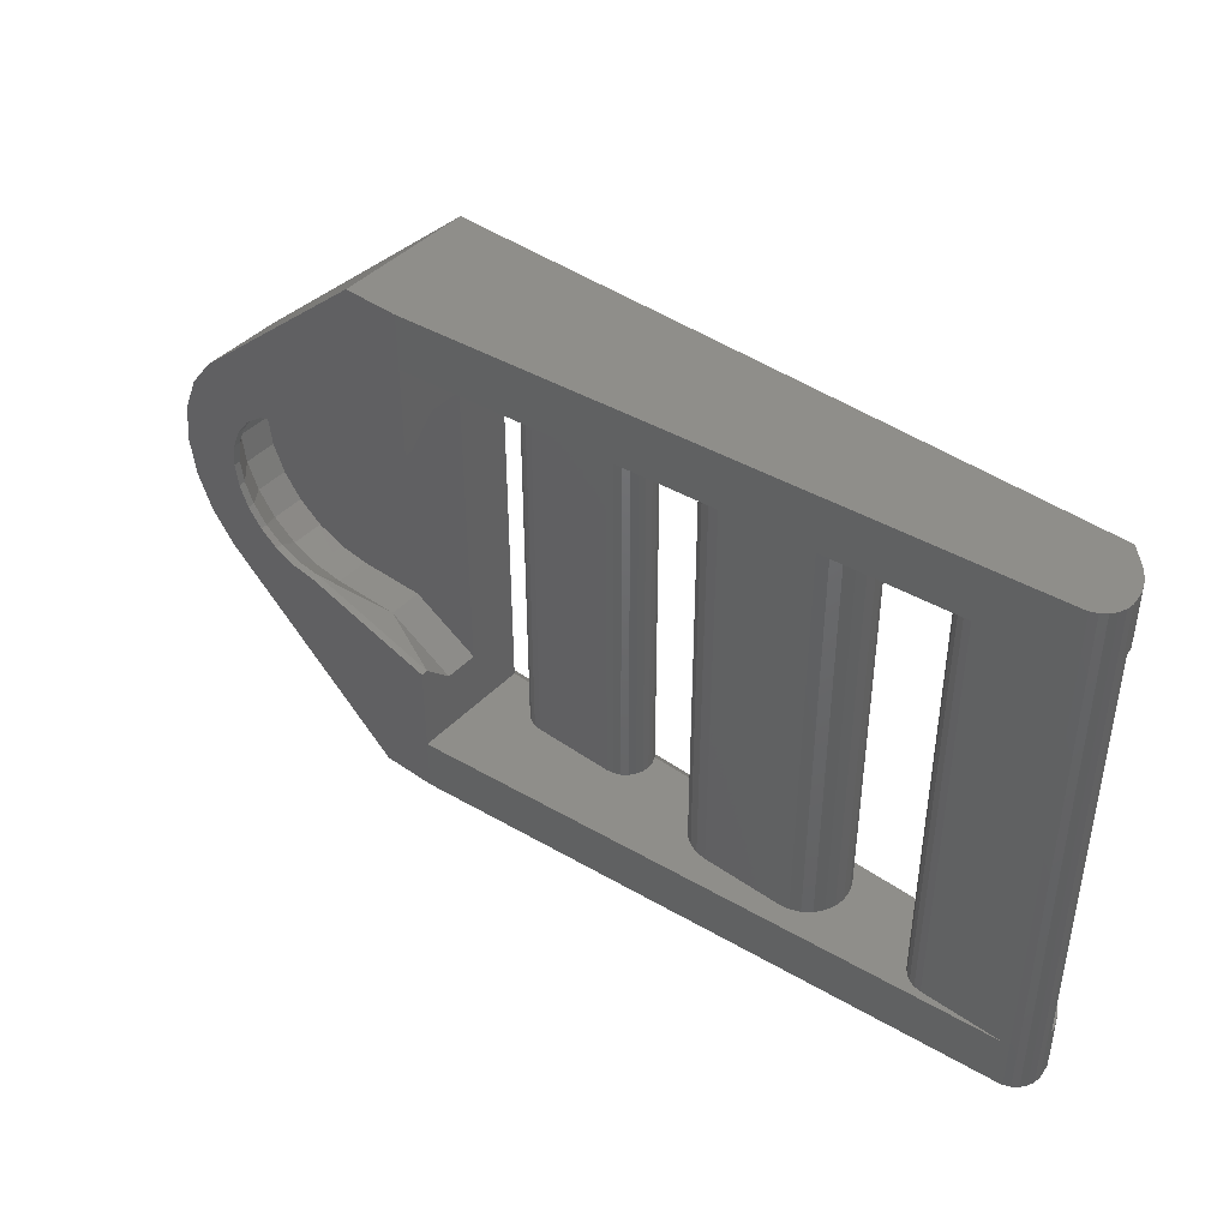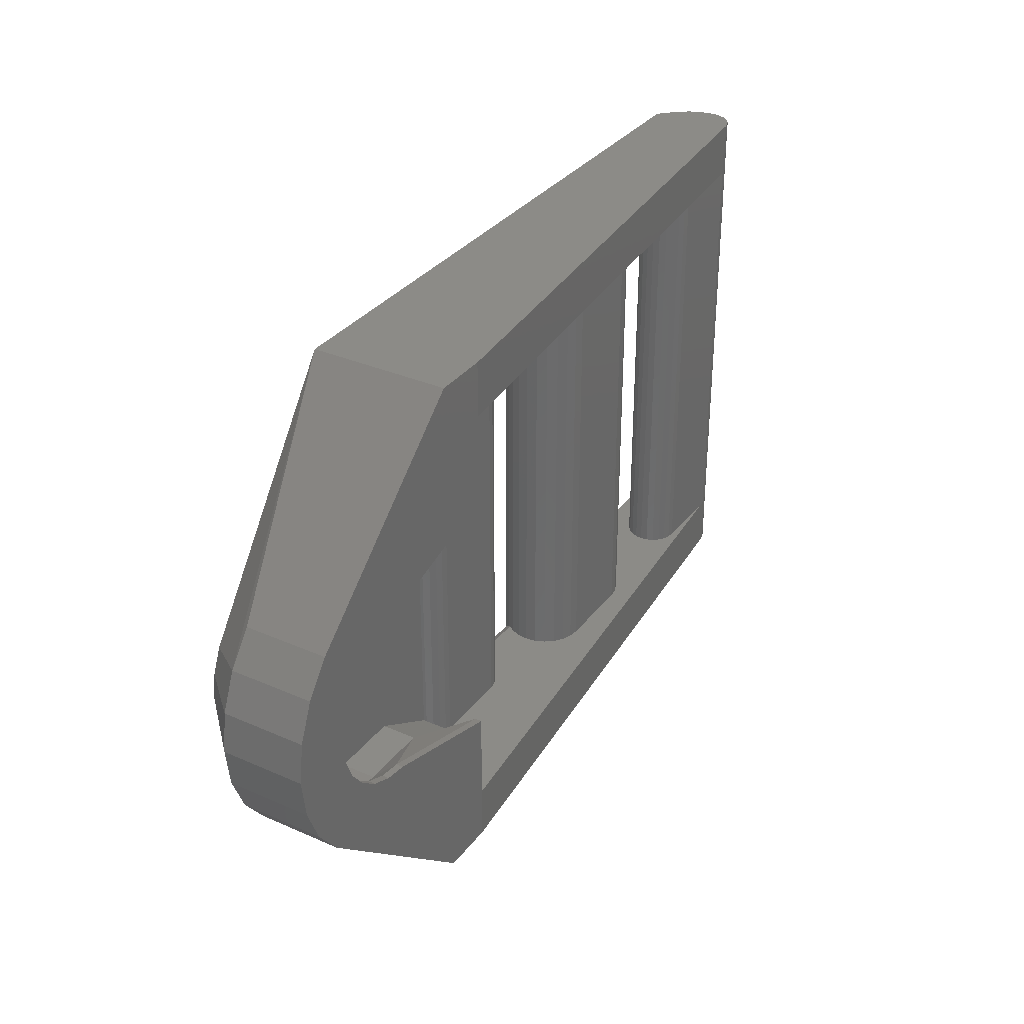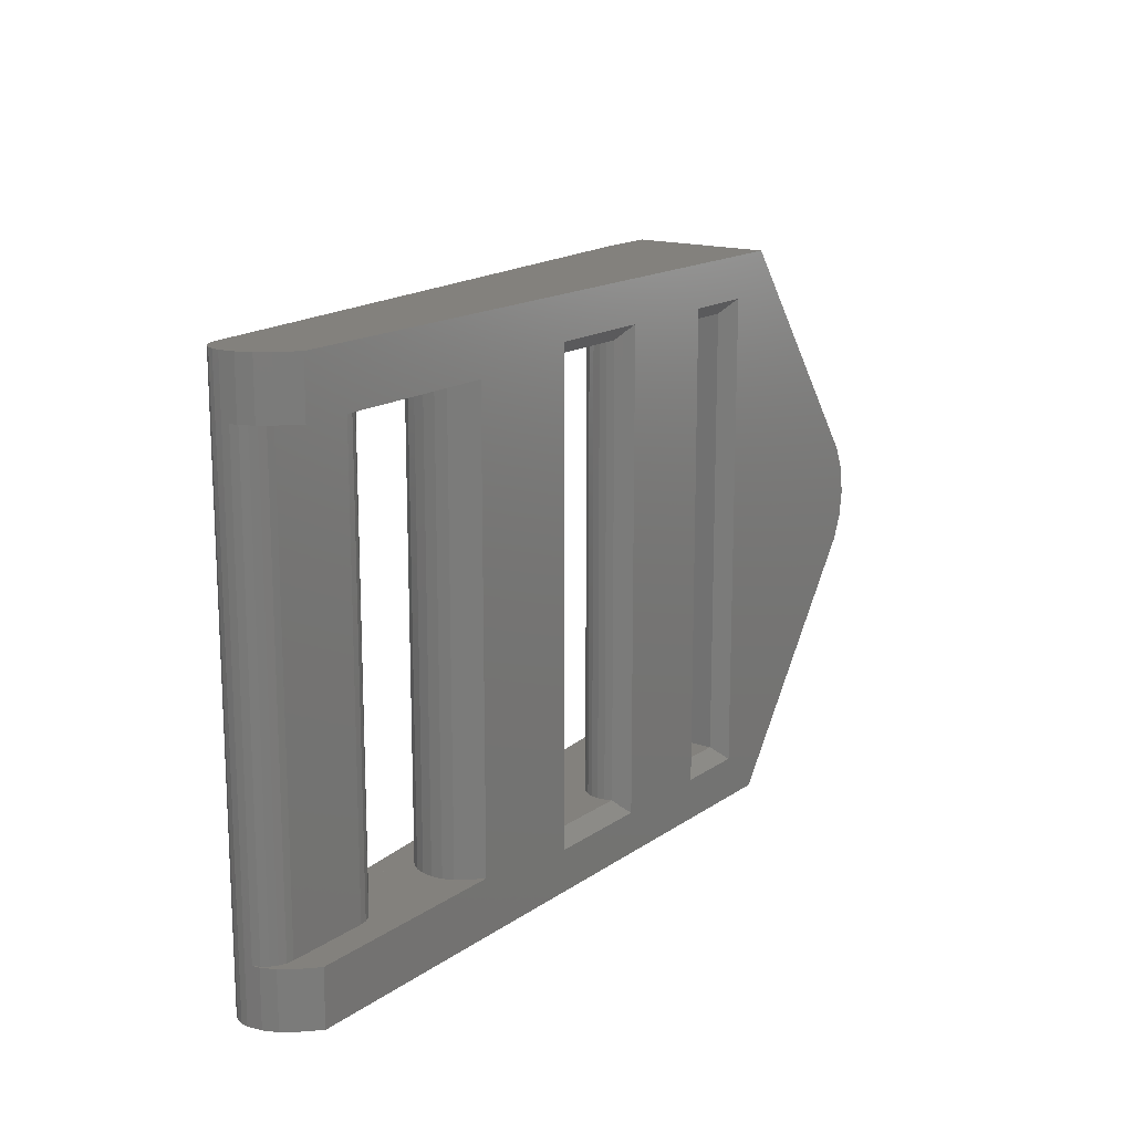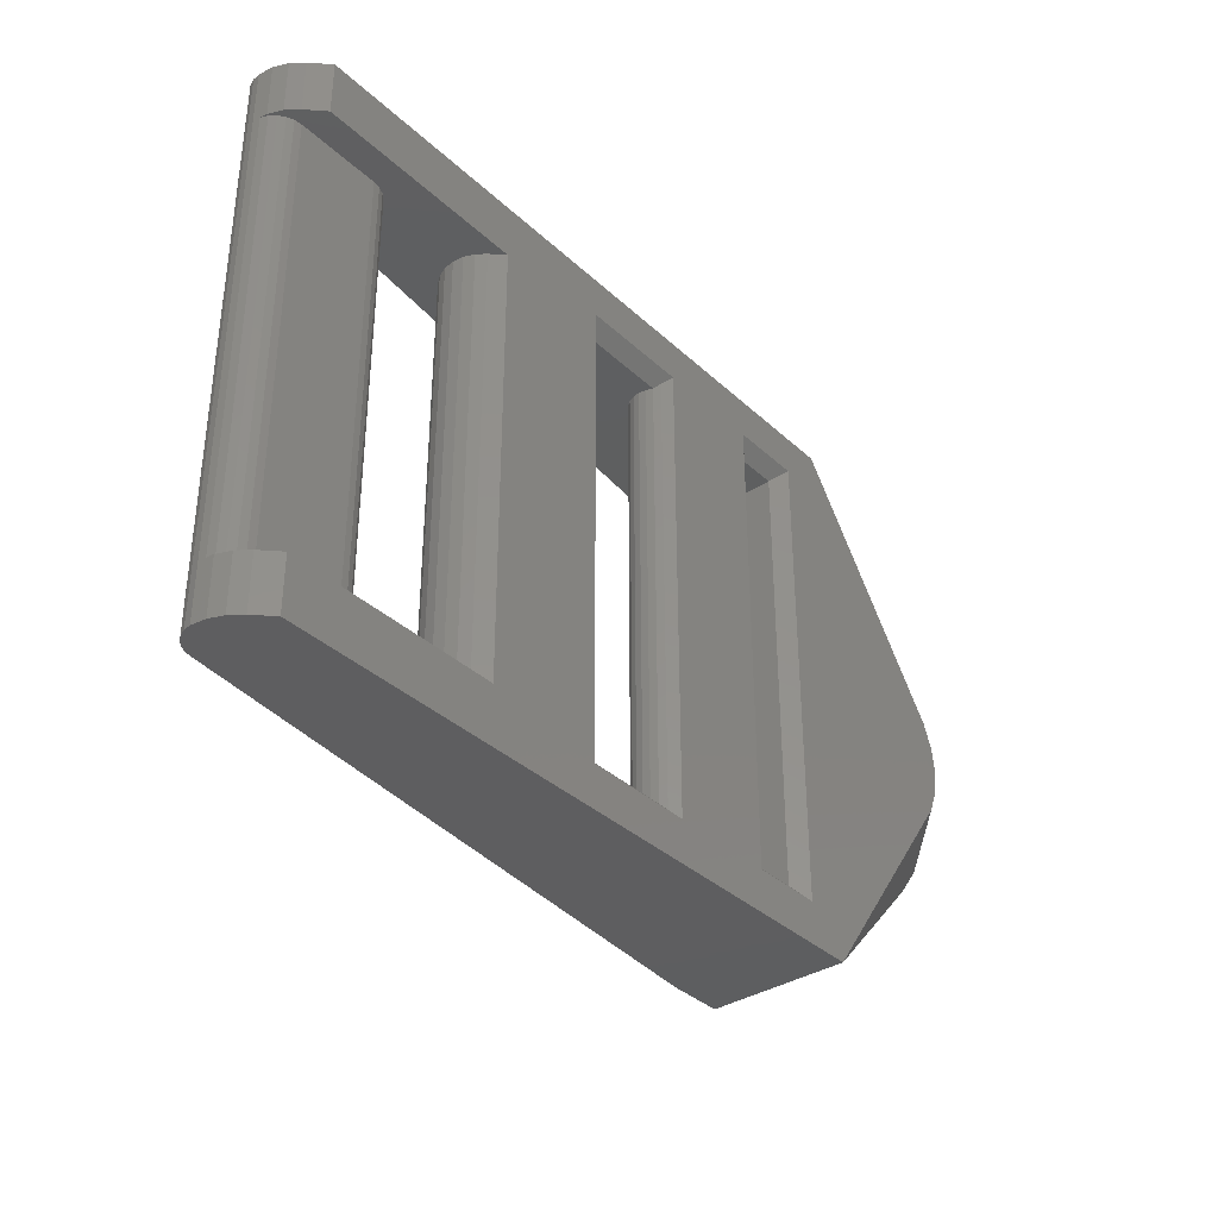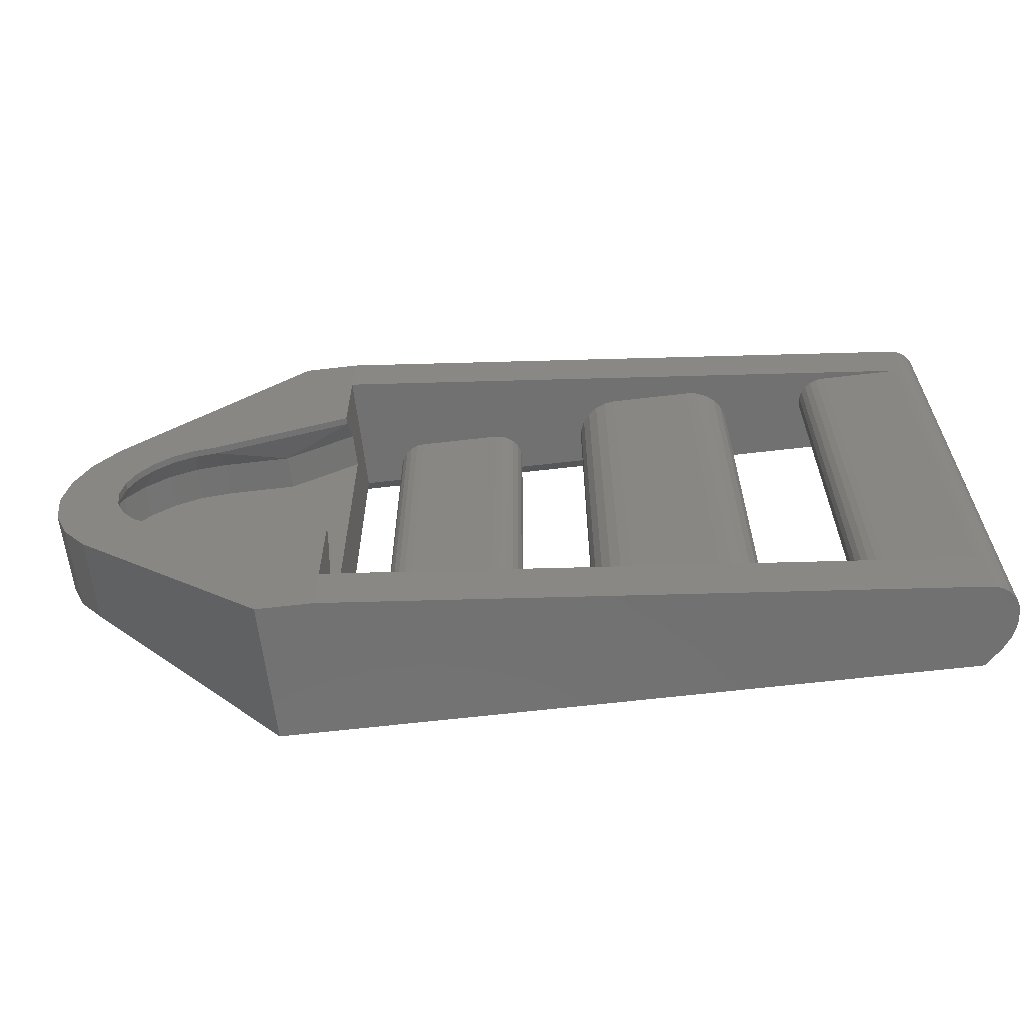
<metadata>
{"format":"stl","ext":"stl","renderer":"f3d","projection":"perspective","resolution":1024,"background":"white","views":[{"elev":43.0,"azim":39.8,"up":"+Y"},{"elev":32.8,"azim":-58.7,"up":"+Y"},{"elev":15.9,"azim":125.5,"up":"+Y"},{"elev":-35.8,"azim":129.9,"up":"+Y"},{"elev":-63.0,"azim":6.8,"up":"+Y"}]}
</metadata>
<code>
# stl→obj: 259 verts, 526 faces
v -209.8 -306.6 3.006
v -206.8 -290.6 3.006
v -209.8 -290.6 3.006
v -206.8 -306.6 3.006
v -218.3 -306.6 3.006
v -215.3 -290.6 3.006
v -218.3 -290.6 3.006
v -215.3 -306.6 3.006
v -228.8 -308.6 5.006
v -228.8 -306.6 5.006
v -206.8 -308.6 3.006
v -219.4 -306.6 2.567
v -219.6 -290.6 2.256
v -219.6 -306.6 2.256
v -219.4 -290.6 2.567
v -219.1 -290.6 2.805
v -219.1 -306.6 2.805
v -219.8 -306.6 1.506
v -219.8 -290.6 1.118
v -219.8 -306.6 1.118
v -219.8 -290.6 1.506
v -214.3 -290.6 0.4458
v -214 -306.6 0.7565
v -214.3 -306.6 0.4458
v -214 -290.6 0.7565
v -219.8 -306.6 1.895
v -219.8 -290.6 1.895
v -219.6 -290.6 0.7565
v -219.6 -306.6 0.7565
v -213.9 -290.6 1.895
v -214 -306.6 2.256
v -213.9 -306.6 1.895
v -214 -290.6 2.256
v -214.9 -290.6 2.955
v -214.9 -306.6 2.955
v -214.6 -290.6 2.805
v -214.6 -306.6 2.805
v -218.7 -290.6 2.955
v -218.7 -306.6 2.955
v -214.3 -306.6 2.567
v -214.3 -290.6 2.567
v -213.9 -306.6 1.118
v -213.9 -290.6 1.118
v -227.2 -306.6 1.506
v -227.3 -290.6 1.265
v -227.3 -306.6 1.265
v -227.2 -290.6 1.506
v -213.8 -306.6 1.506
v -213.8 -290.6 1.506
v -227.3 -306.6 0.7476
v -227.2 -290.6 0.5065
v -227.2 -306.6 0.5065
v -227.3 -290.6 0.7476
v -227 -290.3 0.2993
v -227 -306.8 0.2993
v -223.3 -306.6 2.006
v -223.1 -290.6 1.972
v -223.3 -290.6 2.006
v -223.1 -306.6 1.972
v -227 -306.6 1.714
v -226.8 -290.6 1.872
v -227 -290.6 1.714
v -226.8 -306.6 1.872
v -226.6 -290.6 1.972
v -226.6 -306.6 1.972
v -222.3 -290.6 1.006
v -222.4 -306.6 1.265
v -222.3 -306.6 1.006
v -222.4 -290.6 1.265
v -227.3 -306.6 1.006
v -227.3 -290.6 1.006
v -222.5 -306.6 1.506
v -222.5 -290.6 1.506
v -226.3 -290.6 2.006
v -226.3 -306.6 2.006
v -222.4 -290.6 0.7476
v -222.4 -306.6 0.7476
v -222.5 -290.6 0.5065
v -222.5 -306.6 0.5065
v -222.6 -290.3 0.2993
v -222.6 -306.8 0.2993
v -222.8 -306.6 1.872
v -222.6 -290.6 1.714
v -222.8 -290.6 1.872
v -222.6 -306.6 1.714
v -206.1 -288.6 1.006
v -205.9 -290.6 1.489
v -206.1 -290.6 1.006
v -205.9 -288.6 1.489
v -206.4 -288.6 0.5922
v -206.4 -290.6 0.5922
v -205.9 -290.6 1.748
v -205.9 -306.6 1.489
v -205.9 -308.6 1.748
v -205.9 -308.6 1.489
v -205.8 -308.6 2.006
v -205.9 -306.6 1.748
v -205.8 -288.6 2.006
v -205.9 -288.6 1.748
v -206 -288.6 2.506
v -206.1 -308.6 2.714
v -206 -308.6 2.506
v -206.1 -288.6 2.714
v -206.6 -308.6 2.972
v -206.6 -288.6 2.972
v -206.8 -288.6 3.006
v -206.1 -290.6 1.299
v -206 -306.6 1.506
v -206.1 -306.6 1.299
v -206 -290.6 1.506
v -205.9 -308.6 2.265
v -205.9 -288.6 2.265
v -206.3 -308.6 2.872
v -206.3 -288.6 2.872
v -206.3 -306.6 1.14
v -206.3 -290.6 1.14
v -206.6 -306.6 1.041
v -206.6 -290.6 1.041
v -210.8 -306.6 2.006
v -210.8 -290.6 1.748
v -210.8 -306.6 1.748
v -210.8 -290.6 2.006
v -210.7 -306.6 2.506
v -210.8 -290.6 2.265
v -210.8 -306.6 2.265
v -210.7 -290.6 2.506
v -210.1 -306.6 2.972
v -210.1 -290.6 2.972
v -206.8 -290.6 1.006
v -209.8 -306.6 1.006
v -209.8 -290.6 1.006
v -206.8 -306.6 1.006
v -210.7 -306.6 1.506
v -210.5 -290.6 1.299
v -210.5 -306.6 1.299
v -210.7 -290.6 1.506
v -210.5 -306.6 2.714
v -210.5 -290.6 2.714
v -206.1 -306.6 1.006
v -206.1 -308.6 1.006
v -210.3 -306.6 2.872
v -210.3 -290.6 2.872
v -210.3 -290.6 1.14
v -210.3 -306.6 1.14
v -210.1 -290.6 1.041
v -210.1 -306.6 1.041
v -206.4 -306.6 0.5922
v -206.4 -308.6 0.5922
v -207 -306.6 0.006452
v -207 -308.6 0.006452
v -207 -288.6 0.006451
v -207 -290.6 0.006452
v -229.3 -290.1 0.006452
v -230.8 -288.6 0.006452
v -226.7 -290.1 0.006452
v -222.9 -290.1 0.006452
v -218.9 -290.1 0.006452
v -214.7 -290.6 0.006452
v -237.2 -297.7 0.006452
v -237.2 -299.5 0.006452
v -237.3 -298.6 0.006452
v -236.8 -296.8 0.006452
v -236.8 -300.3 0.006452
v -230.8 -308.6 0.006452
v -229.3 -307.1 0.006452
v -229.3 -290.6 0.006452
v -228.8 -307.1 0.006452
v -226.7 -307.1 0.006452
v -222.9 -307.1 0.006452
v -218.9 -307.1 0.006452
v -214.7 -306.6 0.006452
v -228.8 -290.6 5.006
v -228.8 -288.6 5.006
v -228.8 -293.9 4.756
v -233.8 -295.3 4.756
v -231.3 -294.3 3.756
v -233.8 -301.8 5.006
v -228.8 -303.2 4.756
v -233.8 -301.8 4.756
v -228.8 -303.2 5.006
v -228.8 -292.9 3.756
v -228.8 -304.2 3.756
v -231.3 -302.8 3.756
v -233.8 -302.8 3.756
v -230.8 -308.6 5.006
v -239.1 -300 5.006
v -239.1 -297.1 5.006
v -239.3 -298.6 5.006
v -238.6 -301.3 5.006
v -238.6 -295.8 5.006
v -237.7 -302.4 5.006
v -237.7 -294.7 5.006
v -237 -299.4 5.006
v -236.6 -300.2 5.006
v -237.1 -298.6 5.006
v -236.1 -300.9 5.006
v -235.4 -301.4 5.006
v -234.7 -301.7 5.006
v -236.6 -296.9 5.006
v -230.8 -288.6 5.006
v -237 -297.7 5.006
v -236.1 -296.3 5.006
v -235.4 -295.7 5.006
v -234.7 -295.4 5.006
v -233.8 -295.3 5.006
v -228.8 -293.9 5.006
v -235.4 -301.4 4.756
v -236.1 -300.9 4.756
v -237 -297.7 4.756
v -237.1 -298.6 4.756
v -234.7 -295.4 4.756
v -235.4 -295.7 4.756
v -234.7 -301.7 4.756
v -237 -299.4 4.756
v -236.6 -300.2 4.756
v -236.6 -296.9 4.756
v -236.1 -296.3 4.756
v -236.8 -301.6 3.756
v -235.9 -302.2 2.506
v -236.8 -301.6 2.506
v -235.9 -302.2 3.756
v -234.9 -302.7 2.506
v -234.9 -302.7 3.756
v -237.5 -300.7 2.506
v -237.5 -300.7 3.756
v -236.8 -295.5 2.506
v -237.5 -296.4 3.756
v -237.5 -296.4 2.506
v -236.8 -295.5 3.756
v -234.9 -294.4 2.506
v -235.9 -294.9 3.756
v -235.9 -294.9 2.506
v -234.9 -294.4 3.756
v -237.9 -299.7 2.506
v -237.9 -299.7 3.756
v -231.3 -294.3 2.506
v -233.8 -294.3 3.756
v -233.8 -294.3 2.506
v -233.8 -302.8 2.506
v -237.9 -297.5 3.756
v -237.9 -297.5 2.506
v -238.1 -298.6 3.756
v -238.1 -298.6 2.506
v -228.8 -292.9 2.506
v -231.3 -302.8 2.506
v -228.8 -304.2 2.506
v -239.1 -297.1 2.006
v -238.6 -295.8 2.006
v -239.1 -300 2.006
v -239.3 -298.6 2.006
v -238.6 -301.3 2.006
v -219.4 -306.6 0.4458
v -219.4 -290.5 0.4458
v -237.7 -294.7 2.006
v -237.7 -302.4 2.006
v -228.8 -306.6 0.5065
v -228.8 -290.6 0.5065
v -219.4 -290.6 0.5065
v -219.4 -306.6 0.5065
f 1 2 3
f 2 1 4
f 5 6 7
f 6 5 8
f 9 4 10
f 4 9 11
f 12 13 14
f 13 12 15
f 12 16 15
f 16 12 17
f 18 19 20
f 19 18 21
f 22 23 24
f 23 22 25
f 26 21 18
f 21 26 27
f 20 28 29
f 28 20 19
f 14 27 26
f 27 14 13
f 30 31 32
f 31 30 33
f 8 34 6
f 34 8 35
f 35 36 34
f 36 35 37
f 17 38 16
f 38 17 39
f 33 40 31
f 40 33 41
f 25 42 23
f 42 25 43
f 44 45 46
f 45 44 47
f 43 48 42
f 48 43 49
f 49 32 48
f 32 49 30
f 50 51 52
f 51 50 53
f 39 7 38
f 7 39 5
f 52 54 55
f 54 52 51
f 37 41 36
f 41 37 40
f 56 57 58
f 57 56 59
f 60 61 62
f 61 60 63
f 63 64 61
f 64 63 65
f 60 47 44
f 47 60 62
f 66 67 68
f 67 66 69
f 70 53 50
f 53 70 71
f 69 72 67
f 72 69 73
f 65 74 64
f 74 65 75
f 76 68 77
f 68 76 66
f 78 77 79
f 77 78 76
f 80 79 81
f 79 80 78
f 82 83 84
f 83 82 85
f 59 84 57
f 84 59 82
f 73 85 72
f 85 73 83
f 86 87 88
f 87 86 89
f 90 88 91
f 88 90 86
f 75 58 74
f 58 75 56
f 46 71 70
f 71 46 45
f 89 92 87
f 93 94 95
f 94 93 96
f 96 93 97
f 96 97 98
f 98 97 92
f 98 92 89
f 98 89 99
f 100 101 102
f 101 100 103
f 11 2 4
f 2 11 104
f 2 104 105
f 105 106 2
f 107 108 109
f 108 107 110
f 110 97 108
f 97 110 92
f 98 111 96
f 111 98 112
f 113 103 114
f 103 113 101
f 107 115 116
f 115 107 109
f 116 117 118
f 117 116 115
f 104 114 105
f 114 104 113
f 112 102 111
f 102 112 100
f 119 120 121
f 120 119 122
f 123 124 125
f 124 123 126
f 127 3 128
f 3 127 1
f 129 130 131
f 130 129 132
f 133 134 135
f 134 133 136
f 118 132 129
f 132 118 117
f 125 122 119
f 122 125 124
f 137 126 123
f 126 137 138
f 139 95 140
f 95 139 93
f 141 128 142
f 128 141 127
f 143 135 134
f 135 143 144
f 121 136 133
f 136 121 120
f 145 144 143
f 144 145 146
f 137 142 138
f 142 137 141
f 147 140 148
f 140 147 139
f 131 146 145
f 146 131 130
f 149 148 150
f 148 149 147
f 151 91 152
f 91 151 90
f 151 153 154
f 153 151 155
f 155 151 156
f 156 151 157
f 157 151 158
f 158 151 152
f 159 160 161
f 160 159 162
f 160 162 163
f 163 162 154
f 163 154 164
f 164 154 165
f 164 165 150
f 165 154 153
f 165 153 166
f 150 165 167
f 150 167 168
f 150 168 169
f 169 168 155
f 169 155 156
f 150 169 170
f 150 170 171
f 171 170 157
f 171 157 158
f 150 171 149
f 172 106 173
f 106 172 2
f 174 175 176
f 177 178 179
f 178 177 180
f 174 176 181
f 178 182 183
f 178 183 179
f 183 184 179
f 9 10 185
f 186 187 188
f 187 186 189
f 187 189 190
f 190 189 191
f 190 191 192
f 192 191 193
f 193 191 194
f 194 191 185
f 192 193 195
f 194 185 196
f 196 185 197
f 197 185 198
f 198 185 177
f 177 185 180
f 180 185 10
f 192 199 200
f 199 192 201
f 201 192 195
f 200 199 202
f 200 202 203
f 200 203 204
f 200 204 205
f 200 205 206
f 200 206 173
f 173 206 172
f 154 90 151
f 90 154 200
f 90 200 86
f 86 200 89
f 89 200 99
f 99 200 98
f 98 200 112
f 112 200 100
f 100 200 103
f 103 200 114
f 114 200 105
f 105 200 106
f 106 200 173
f 196 207 208
f 207 196 197
f 209 195 210
f 195 209 201
f 211 203 212
f 203 211 204
f 197 213 207
f 213 197 198
f 214 194 215
f 194 214 193
f 216 201 209
f 201 216 199
f 198 179 213
f 179 198 177
f 215 196 208
f 196 215 194
f 210 193 214
f 193 210 195
f 212 202 217
f 202 212 203
f 217 199 216
f 199 217 202
f 175 204 211
f 204 175 205
f 218 219 220
f 219 218 221
f 221 222 219
f 222 221 223
f 224 218 220
f 218 224 225
f 226 227 228
f 227 226 229
f 230 231 232
f 231 230 233
f 234 225 224
f 225 234 235
f 236 237 238
f 237 236 176
f 223 239 222
f 239 223 184
f 228 240 241
f 240 228 227
f 227 209 240
f 209 227 216
f 240 210 242
f 210 240 209
f 214 225 235
f 225 214 215
f 229 216 227
f 216 229 217
f 238 233 230
f 233 238 237
f 242 214 235
f 214 242 210
f 241 242 243
f 242 241 240
f 232 229 226
f 229 232 231
f 213 184 223
f 184 213 179
f 207 223 221
f 223 207 213
f 215 218 225
f 218 215 208
f 208 221 218
f 221 208 207
f 243 235 234
f 235 243 242
f 233 212 231
f 212 233 211
f 237 211 233
f 211 237 175
f 231 217 229
f 217 231 212
f 244 176 236
f 176 244 181
f 184 245 239
f 245 184 183
f 183 246 245
f 246 183 182
f 190 247 187
f 247 190 248
f 188 249 186
f 249 188 250
f 187 250 188
f 250 187 247
f 186 251 189
f 251 186 249
f 160 251 249
f 251 160 163
f 161 249 250
f 249 161 160
f 247 161 250
f 161 247 159
f 175 237 176
f 248 159 247
f 159 248 162
f 174 205 175
f 205 174 206
f 234 241 243
f 241 234 224
f 241 224 228
f 228 224 220
f 228 220 226
f 226 220 219
f 226 219 232
f 232 219 222
f 232 222 230
f 230 222 239
f 230 239 238
f 238 239 245
f 238 245 236
f 236 245 246
f 236 246 244
f 22 171 158
f 171 22 24
f 157 252 253
f 252 157 170
f 80 169 156
f 169 80 81
f 54 168 55
f 168 54 155
f 150 185 164
f 185 150 148
f 185 148 140
f 185 140 95
f 185 95 94
f 185 94 96
f 185 96 111
f 185 111 102
f 185 102 101
f 185 101 113
f 185 113 104
f 185 104 11
f 185 11 9
f 190 254 248
f 254 190 192
f 254 200 154
f 200 254 192
f 185 255 164
f 255 185 191
f 191 251 255
f 251 191 189
f 256 246 10
f 246 256 257
f 246 257 244
f 244 257 181
f 181 206 174
f 206 181 172
f 172 181 257
f 10 182 180
f 182 10 246
f 180 182 178
f 257 166 153
f 166 257 165
f 165 257 256
f 256 167 165
f 167 256 168
f 168 256 55
f 55 256 52
f 88 118 129
f 118 88 116
f 116 88 107
f 107 88 87
f 107 87 110
f 110 87 92
f 28 78 258
f 78 28 76
f 76 28 66
f 66 28 19
f 66 19 69
f 69 19 21
f 69 21 73
f 73 21 83
f 83 21 27
f 83 27 84
f 84 27 57
f 57 27 13
f 57 13 58
f 172 3 2
f 3 172 6
f 6 172 7
f 53 257 51
f 257 53 172
f 172 53 71
f 172 71 45
f 172 45 47
f 172 47 62
f 172 62 61
f 172 61 64
f 172 64 74
f 172 74 58
f 172 58 13
f 172 13 15
f 172 15 16
f 172 16 38
f 172 38 7
f 91 158 152
f 158 91 22
f 22 91 25
f 25 91 88
f 25 88 131
f 25 131 43
f 131 88 129
f 43 131 145
f 43 145 143
f 43 143 49
f 49 143 134
f 49 134 136
f 49 136 120
f 49 120 30
f 30 120 122
f 30 122 33
f 33 122 124
f 33 124 41
f 41 124 126
f 41 126 138
f 41 138 36
f 36 138 142
f 36 142 34
f 34 142 128
f 34 128 6
f 6 128 3
f 155 257 153
f 257 155 54
f 257 54 51
f 157 80 156
f 80 157 78
f 78 157 253
f 78 253 258
f 256 50 52
f 50 256 10
f 50 10 70
f 70 10 46
f 46 10 44
f 44 10 60
f 60 10 63
f 63 10 65
f 65 10 75
f 75 10 56
f 56 10 14
f 14 10 12
f 12 10 17
f 17 10 39
f 39 10 5
f 5 10 4
f 42 130 23
f 130 42 146
f 146 42 144
f 144 42 48
f 144 48 135
f 135 48 133
f 133 48 32
f 133 32 121
f 121 32 119
f 119 32 31
f 119 31 125
f 125 31 40
f 125 40 123
f 123 40 137
f 137 40 37
f 137 37 141
f 141 37 35
f 141 35 127
f 127 35 8
f 127 8 1
f 1 8 5
f 1 5 4
f 77 259 79
f 259 77 29
f 29 77 68
f 29 68 20
f 20 68 67
f 20 67 18
f 18 67 72
f 18 72 85
f 18 85 26
f 26 85 82
f 26 82 59
f 26 59 14
f 14 59 56
f 171 147 149
f 147 171 24
f 147 24 23
f 147 23 139
f 139 23 130
f 139 130 132
f 139 132 117
f 139 117 115
f 139 115 109
f 139 109 93
f 93 109 108
f 93 108 97
f 28 258 29
f 259 253 252
f 253 259 29
f 253 29 258
f 81 170 169
f 170 81 79
f 170 79 252
f 252 79 259
f 164 251 163
f 164 255 251
f 154 162 248
f 154 248 254

</code>
